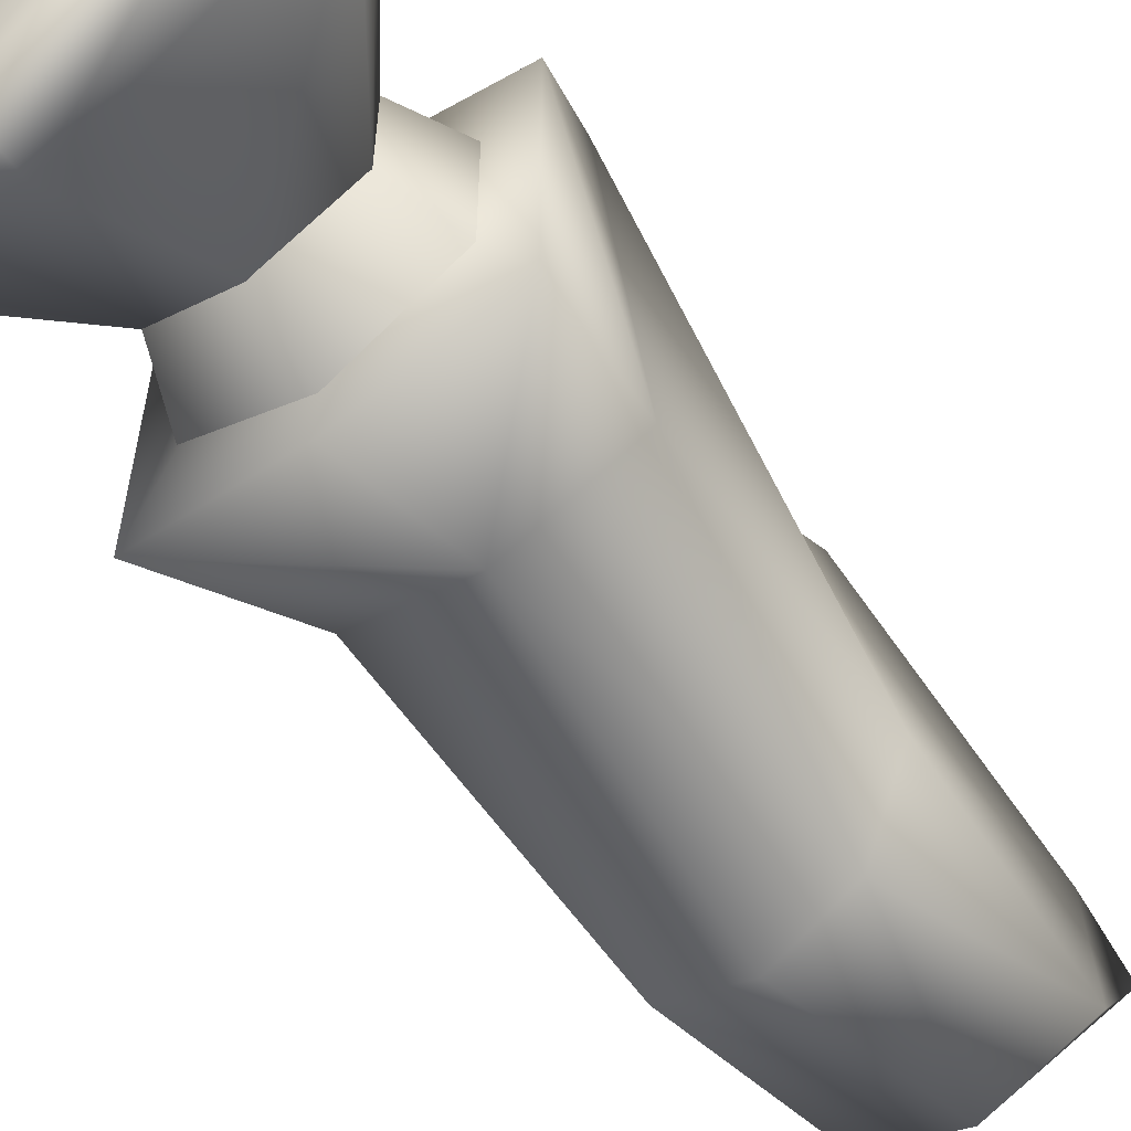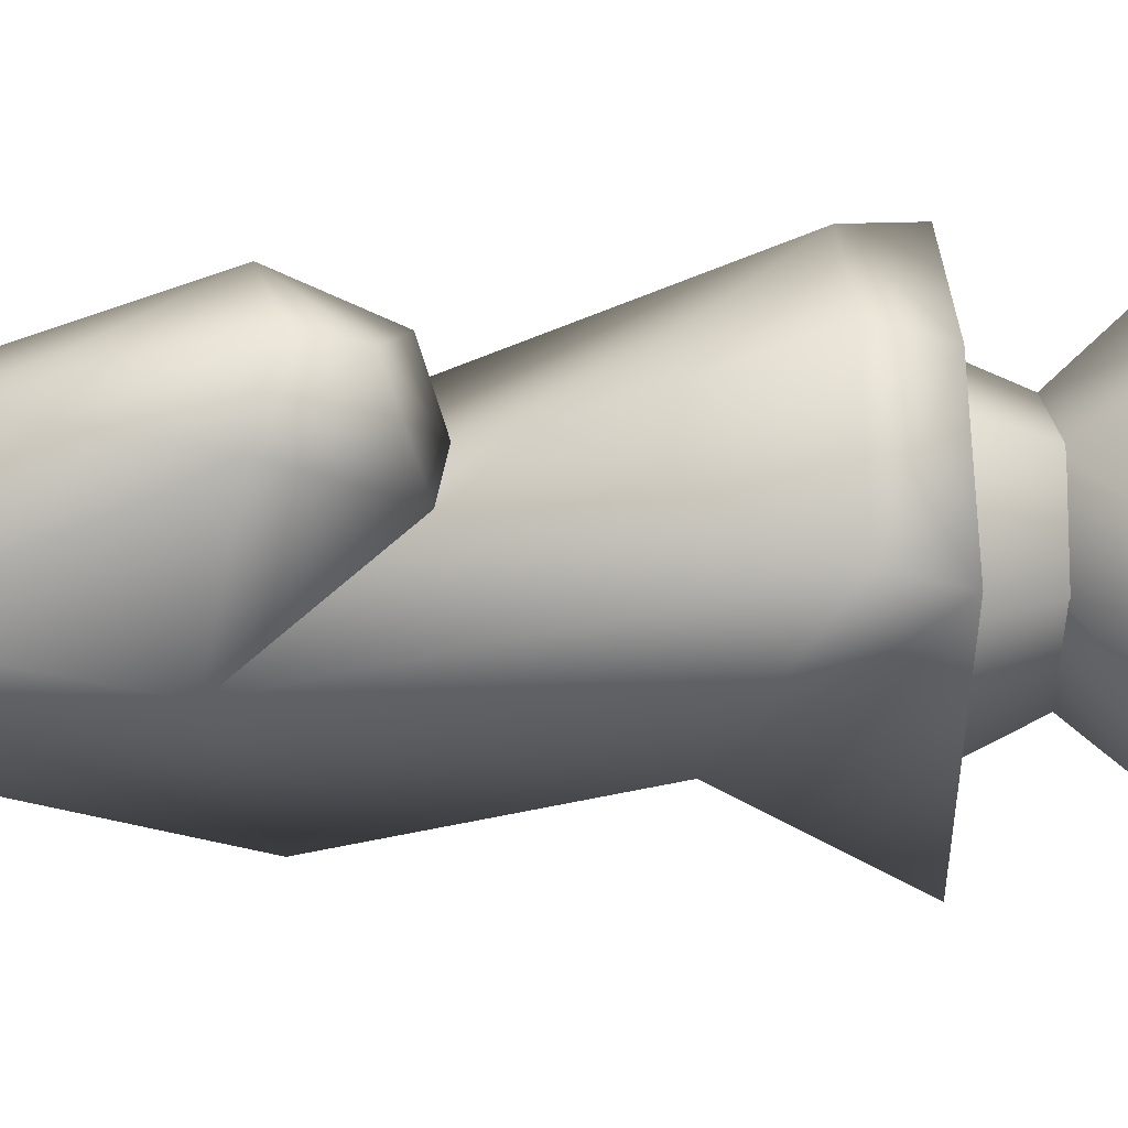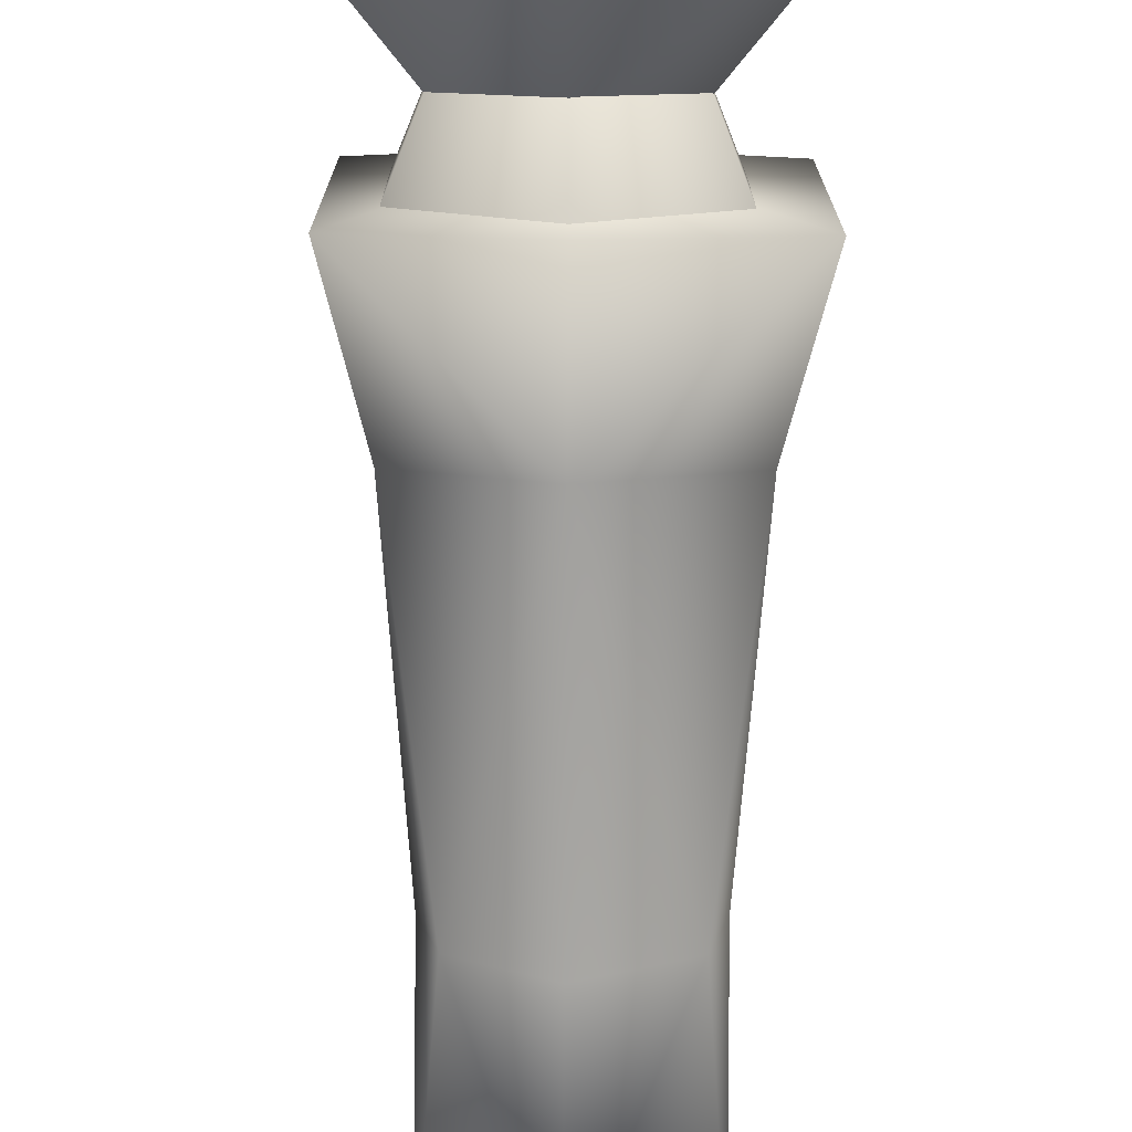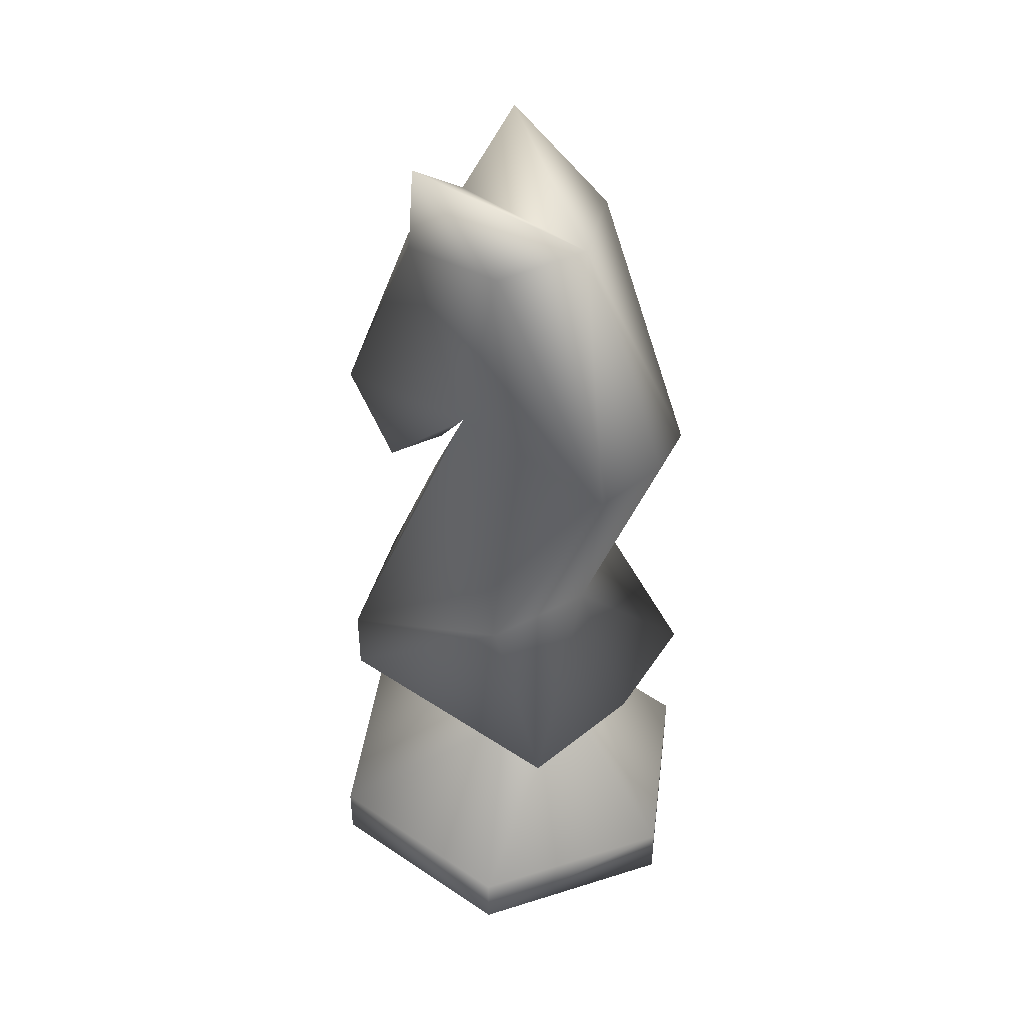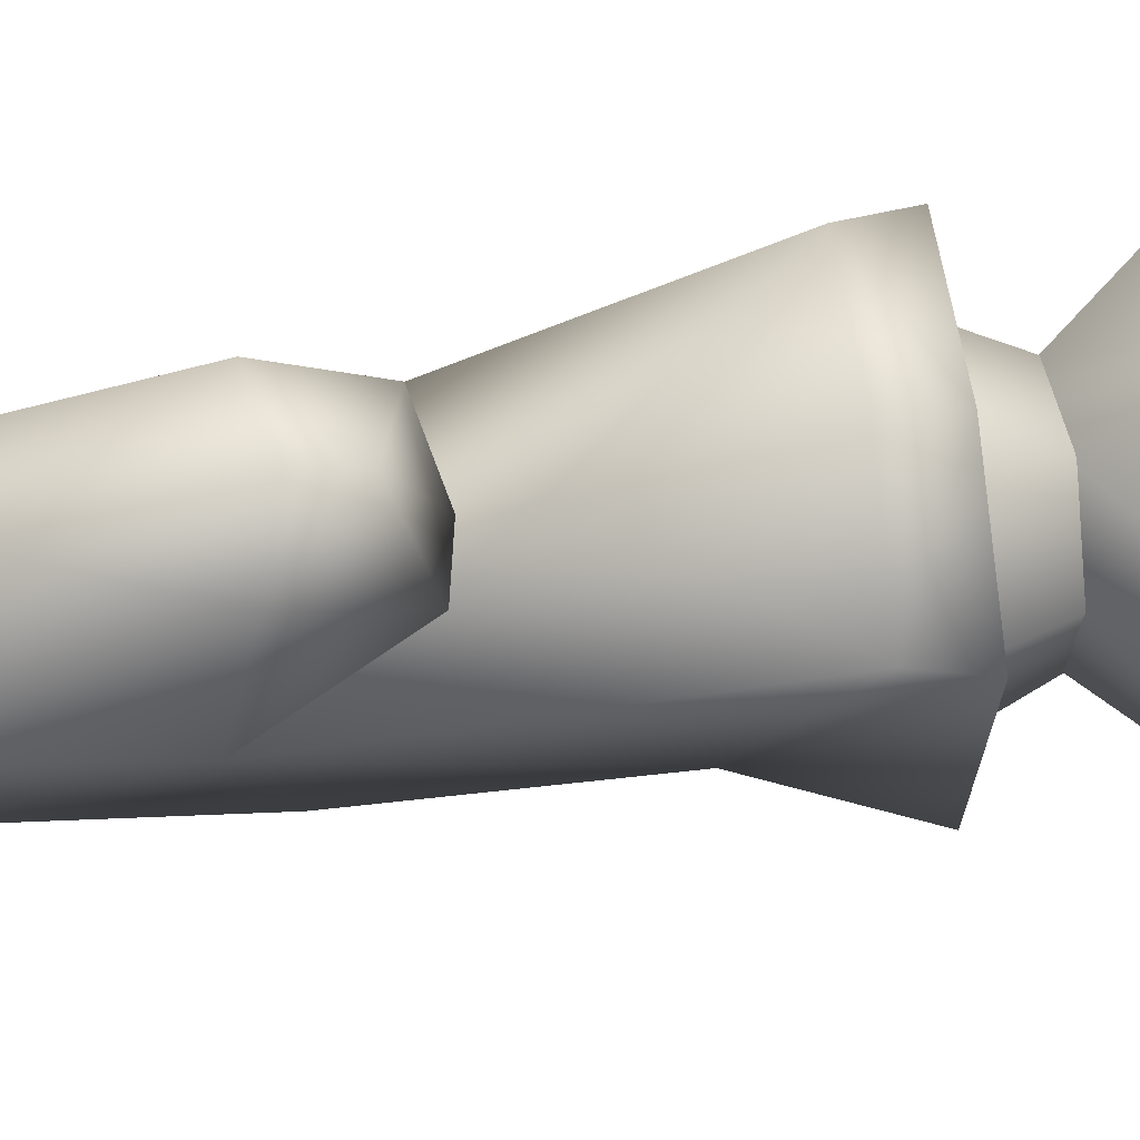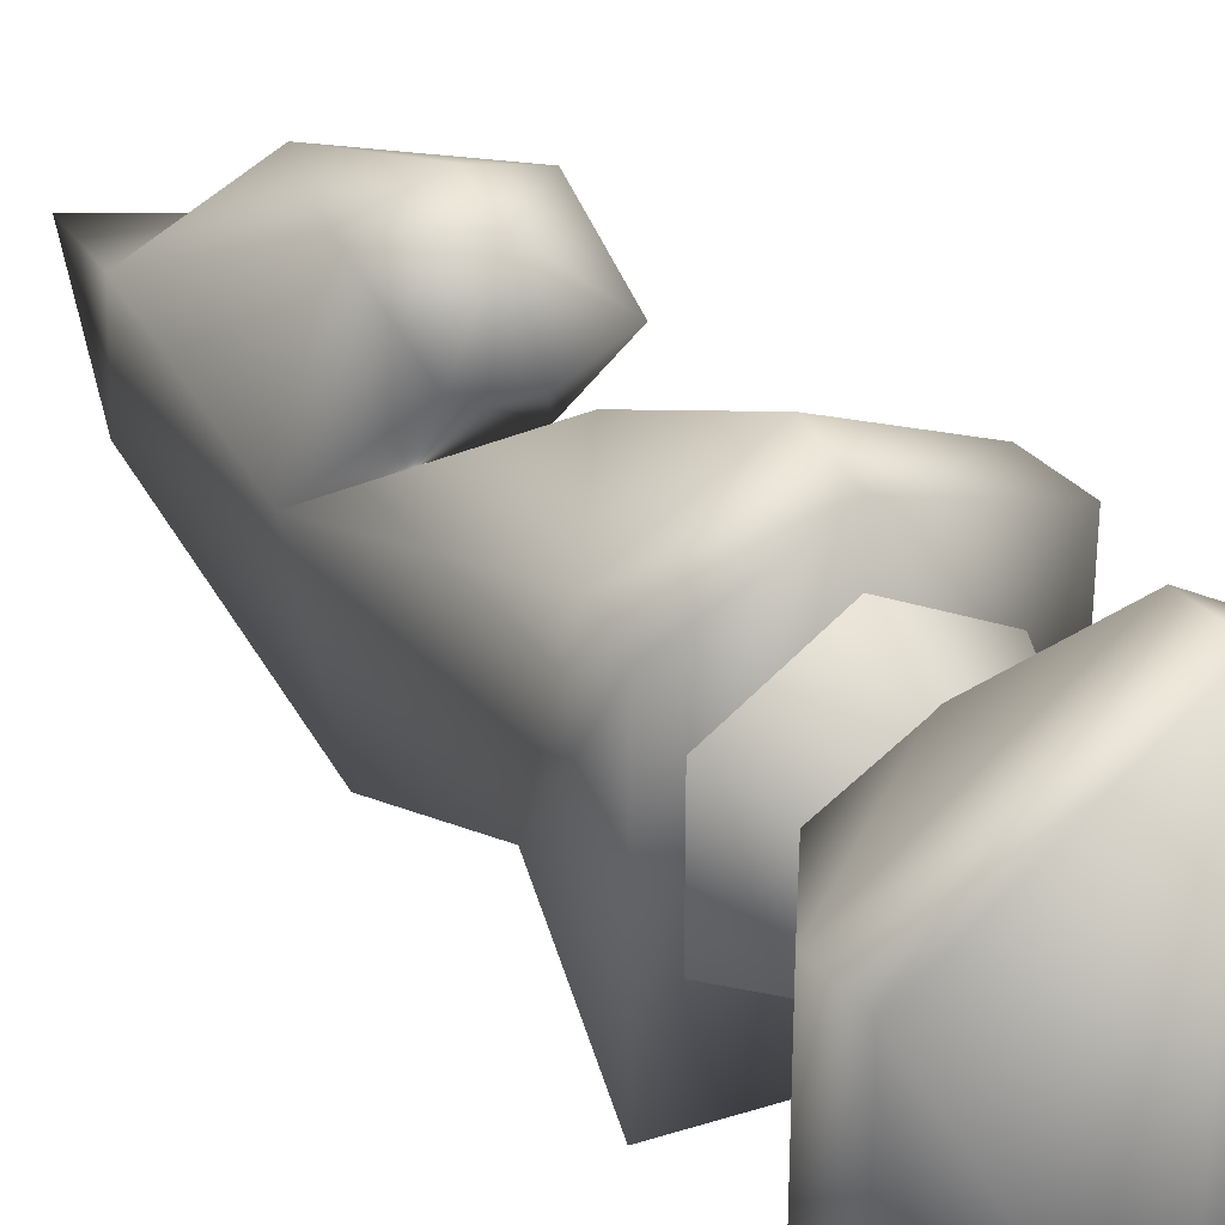
<metadata>
{"format":"obj","ext":"obj","renderer":"f3d","projection":"perspective","resolution":1024,"background":"white","views":[{"elev":-60.0,"azim":36.6,"up":"+Z"},{"elev":49.2,"azim":-92.0,"up":"+Z"},{"elev":-75.8,"azim":-0.3,"up":"+Z"},{"elev":42.2,"azim":128.5,"up":"+Y"},{"elev":69.5,"azim":-96.9,"up":"+Z"},{"elev":31.3,"azim":-33.6,"up":"+Z"}]}
</metadata>
<code>
g Mesh1 Group2 Group1 Model
v -0.5197 1.37 0.3306
v -0.5195 1.37 -0.3309
v 0.0003312 0.04725 -0.0002532
f 1 2 3
v 0.0001308 1.37 -0.6142
f 4 3 2
v 0.52 1.37 -0.3309
f 5 3 4
v 0.5197 1.37 0.3308
f 6 3 5
v 7.976e-05 1.37 0.6141
f 6 7 3
f 1 3 7
g Mesh2 Group3 Group1 Model
v 0.0002322 1.607 0.9449
v 9.78e-05 1.323 0.8503
v 0.6616 1.606 0.6616
f 8 9 10
v -0.6138 1.606 0.6612
f 8 11 9
v 0.0001974 2.457 0.5666
f 12 11 8
v -0.4249 3.402 -0.04748
f 13 11 12
v -0.5195 2.032 -0.3308
f 11 13 14
v -0.3303 3.213 -0.8977
f 13 15 14
v -0.4249 4.394 -0.2835
f 13 16 15
v -0.4247 4.346 0.2833
f 17 16 13
v -0.3774 4.772 0.2835
f 18 16 17
v 0.0005547 4.394 -0.4725
f 16 18 19
v 0.04762 4.488 0.2833
f 18 20 19
f 18 17 20
v 0.0005015 4.016 0.7084
f 20 17 21
v -0.3304 3.213 0.8504
f 17 22 21
f 22 17 13
v -0.2831 2.74 0.5669
f 22 13 23
v 0.4727 3.401 -0.04738
f 13 24 23
f 13 12 24
f 24 12 10
f 12 8 10
v 0.5673 2.031 -0.3306
f 10 25 24
v 0.709 1.323 0.6143
f 10 26 25
f 10 9 26
v 0.7089 1.323 -0.7561
f 9 27 26
v 0.0002085 1.323 -0.8506
f 9 28 27
v -0.6613 1.323 -0.7558
f 29 28 9
v 0.0003213 2.031 -0.5197
f 30 28 29
f 30 27 28
f 30 25 27
v 0.3781 3.213 -0.8977
f 31 25 30
f 24 25 31
v 0.4728 4.394 -0.2836
f 24 31 32
f 32 31 19
v 0.0004551 3.26 -0.9922
f 19 31 33
f 33 31 30
f 33 30 15
f 15 30 14
f 14 30 29
v -0.661 1.323 0.614
f 34 14 29
f 11 14 34
f 11 34 9
f 29 9 34
f 19 33 15
f 16 19 15
v 0.4256 4.772 0.2833
f 19 35 32
f 19 20 35
v 0.4729 4.347 0.2835
f 35 20 36
f 20 21 36
v 0.3781 3.213 0.8504
f 36 21 37
v 0.0004051 3.118 0.9921
f 21 38 37
f 21 22 38
v 0.000333 2.882 0.8974
f 22 39 38
f 22 23 39
v 0.0003909 2.693 0.5198
f 23 40 39
f 24 40 23
v 0.3781 2.787 0.5668
f 40 24 41
f 37 41 24
f 37 39 41
f 37 38 39
f 39 40 41
f 37 24 36
f 36 24 32
f 36 32 35
f 26 27 25
g Mesh3 Group4 Group1 Model
v 0.9451 0.2832 0.5668
v 0.9448 0.2832 -0.567
v 0.3782 1.04 -0.2362
f 42 43 44
v 0.9448 0.0001635 -0.567
f 42 45 43
v 0.945 -0.000125 0.567
f 46 45 42
v 2.874e-05 -0.0001727 -1.134
f 47 45 46
v 4.88e-06 0.2834 -1.134
f 48 45 47
f 48 43 45
v 0.0004096 1.04 -0.4252
f 49 43 48
f 49 44 43
v -0.3776 1.039 -0.2362
f 49 48 50
v -0.9449 0.2837 -0.5671
f 50 48 51
v -0.9449 7.59e-05 -0.5671
f 51 48 52
f 48 47 52
v -0.9447 0.0001154 0.5667
f 52 47 53
v 1.501e-05 0.0001251 1.134
f 53 47 54
f 54 47 46
f 42 54 46
v 0.0001242 0.2835 1.134
f 55 54 42
v -0.9447 0.2837 0.5668
f 56 54 55
f 56 53 54
f 56 51 53
v -0.3777 1.039 0.2362
f 56 57 51
v 0.0001288 1.039 0.4253
f 57 56 58
f 58 56 55
v 0.3783 1.039 0.236
f 58 55 59
f 59 55 42
f 42 44 59
f 57 50 51
f 53 51 52

</code>
